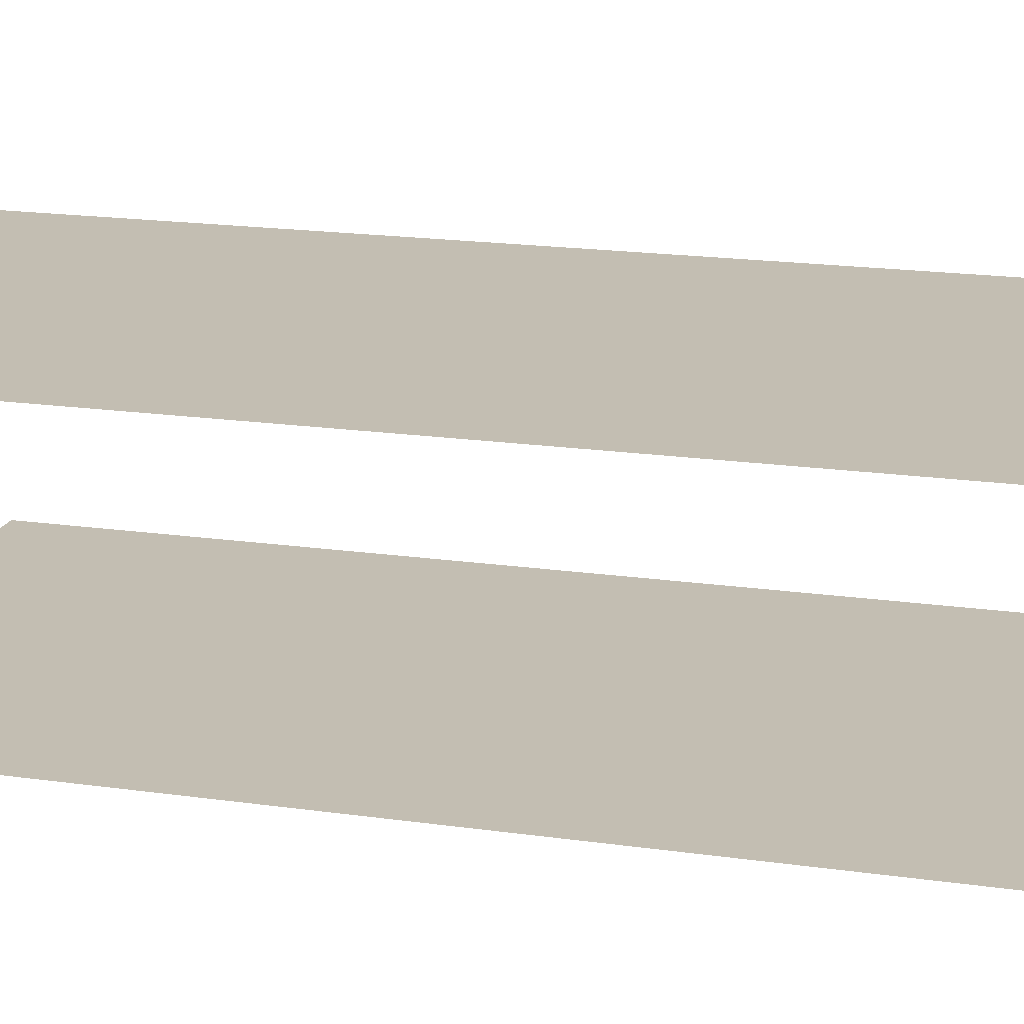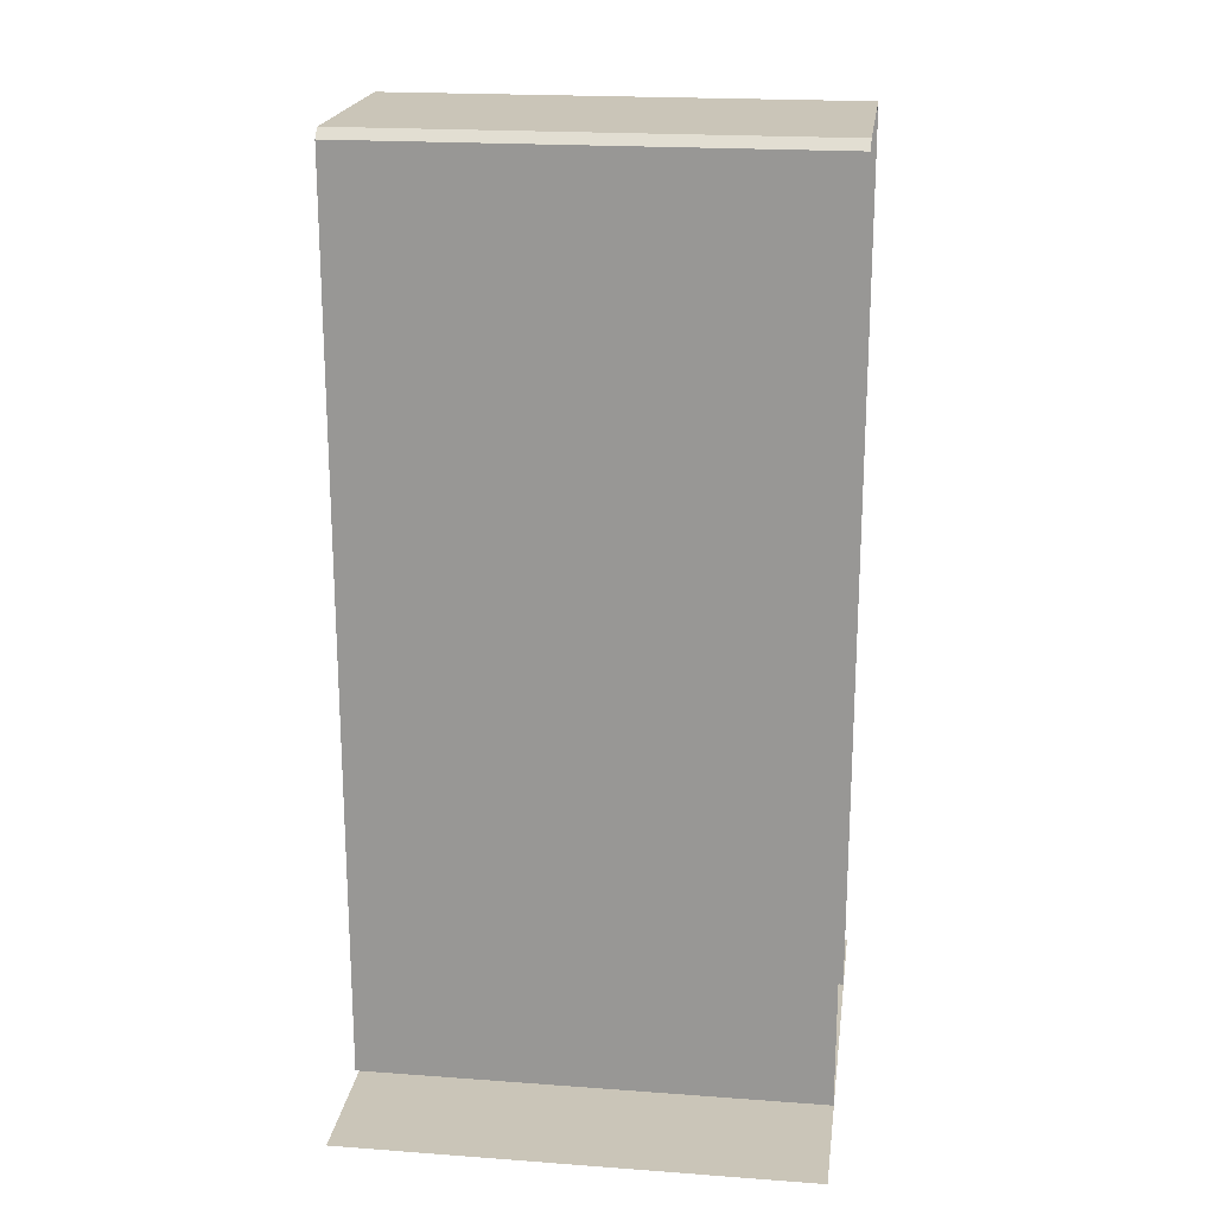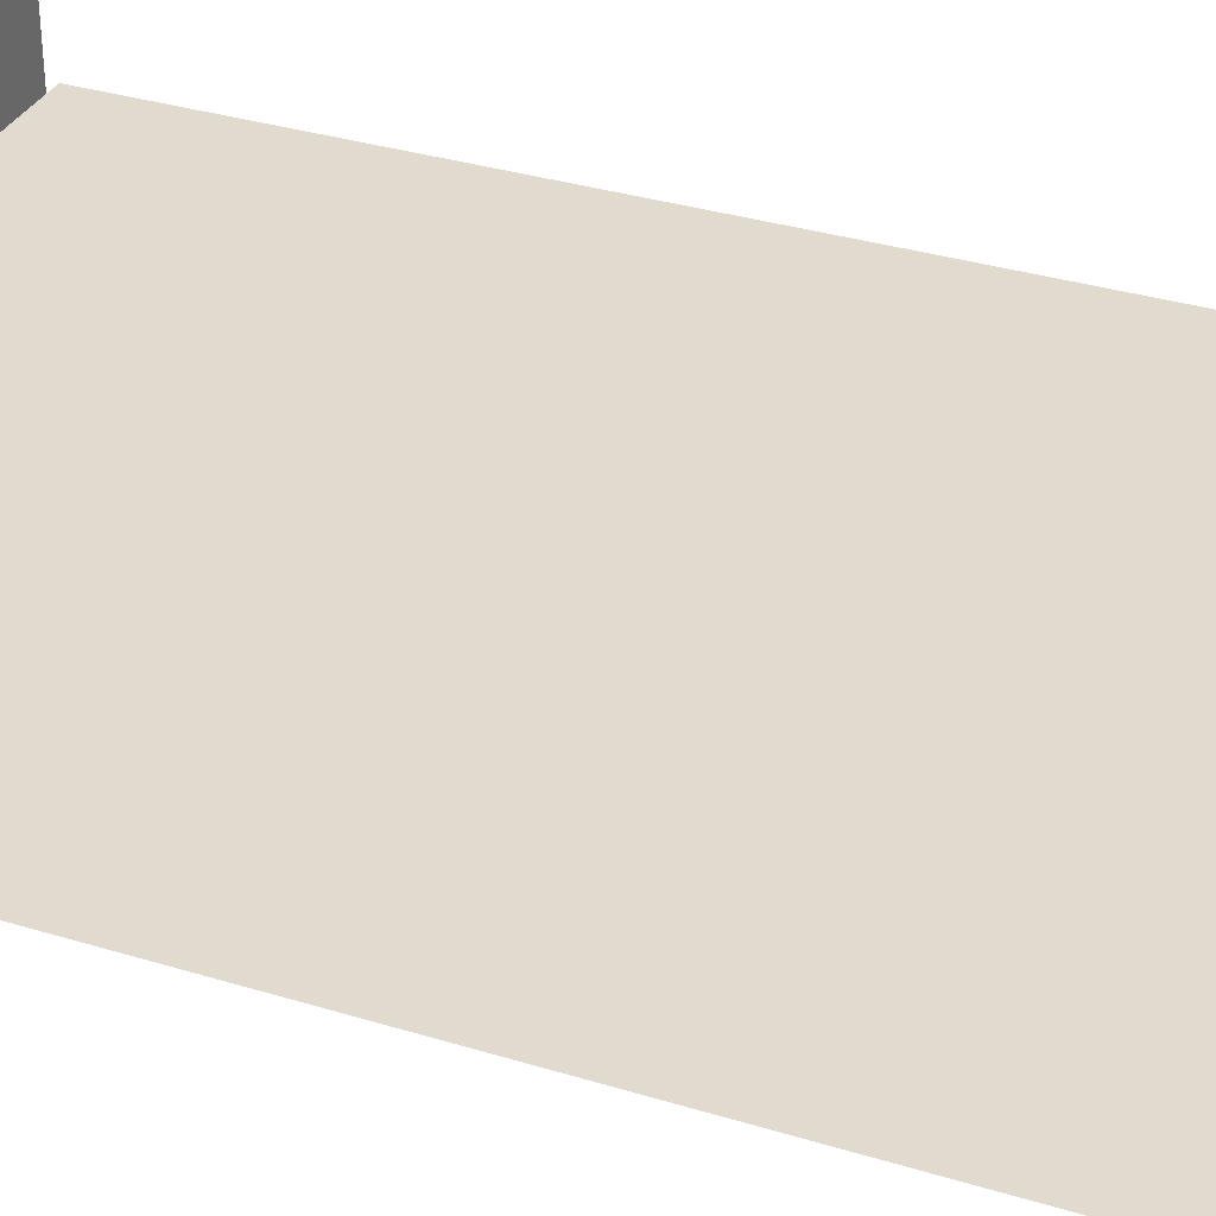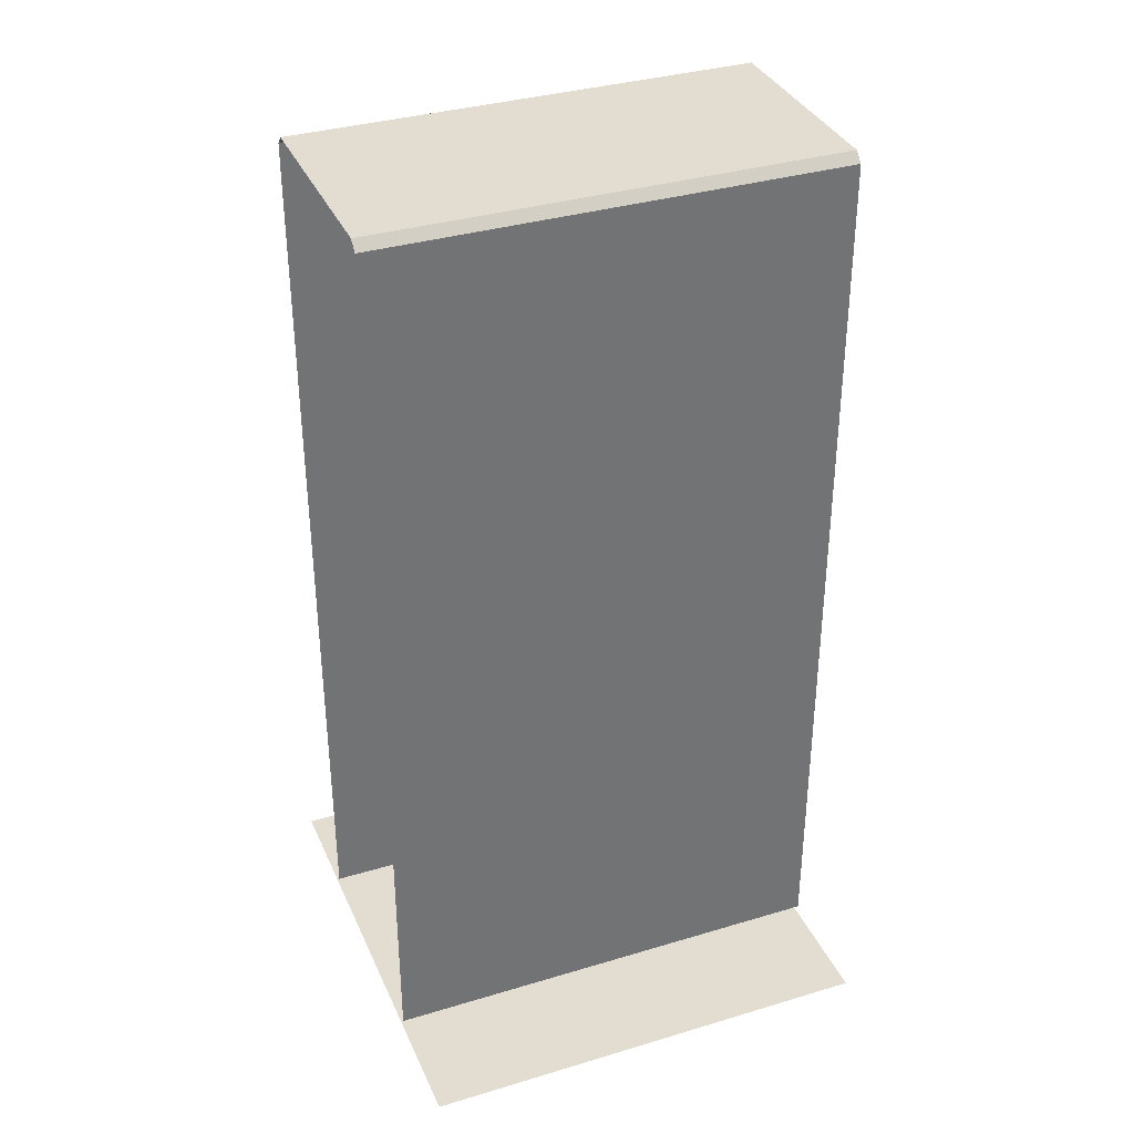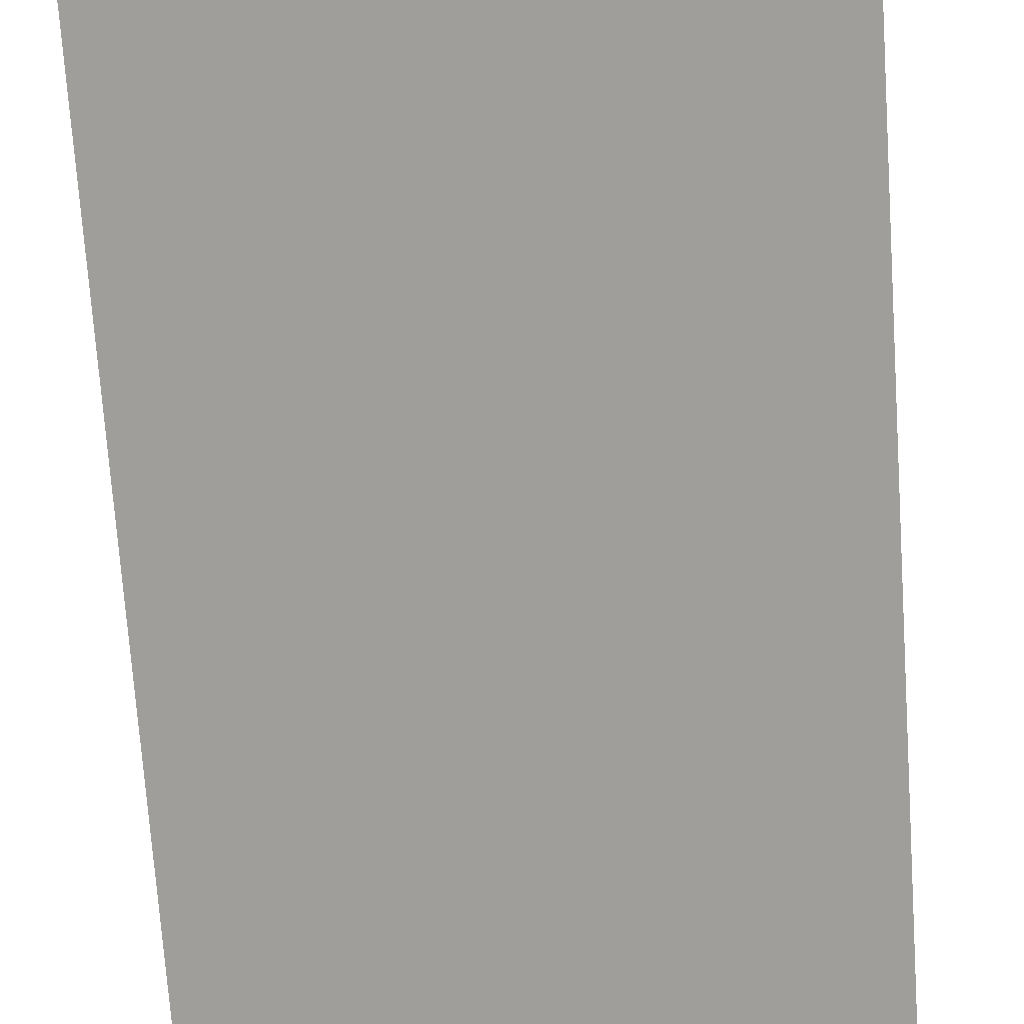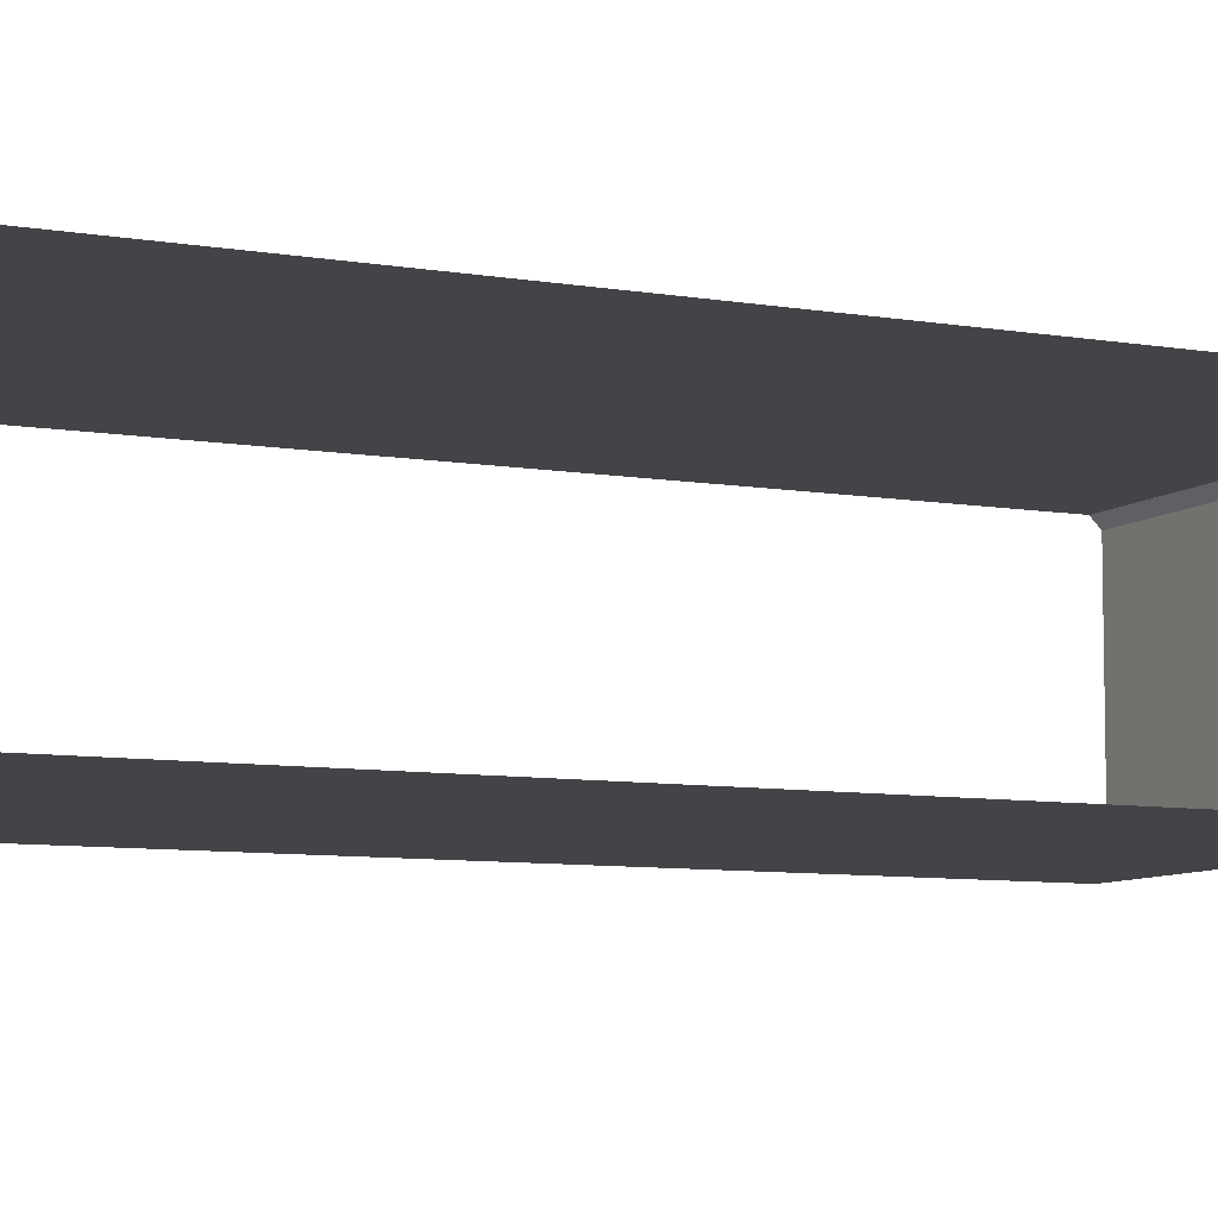
<metadata>
{"format":"obj","ext":"obj","renderer":"f3d","projection":"perspective","resolution":1024,"background":"white","views":[{"elev":17.5,"azim":106.2,"up":"+Z"},{"elev":20.3,"azim":-172.3,"up":"+Y"},{"elev":33.4,"azim":112.8,"up":"+Z"},{"elev":35.3,"azim":-21.7,"up":"+Y"},{"elev":-70.8,"azim":3.9,"up":"+Z"},{"elev":-7.9,"azim":63.9,"up":"+Z"}]}
</metadata>
<code>
v  -50 200 23
v  50 200 23
v  50 200 -23
v  -50 200 -23
v  -50 4.19 25
v  50 4.19 25
v  50 198 25
v  -50 198 25
v  50 4.19 -25
v  -50 4.19 -25
v  -50 198 -25
v  50 198 -25
v  -50 2.147 50
v  50 2.147 50
v  50 2.147 -50
v  -50 2.147 -50
g LinkLeftRight
f 1 2 3 4
f 5 6 7 8
f 9 10 11 12
f 1 8 7 2
f 3 12 11 4
f 13 14 15 16

</code>
